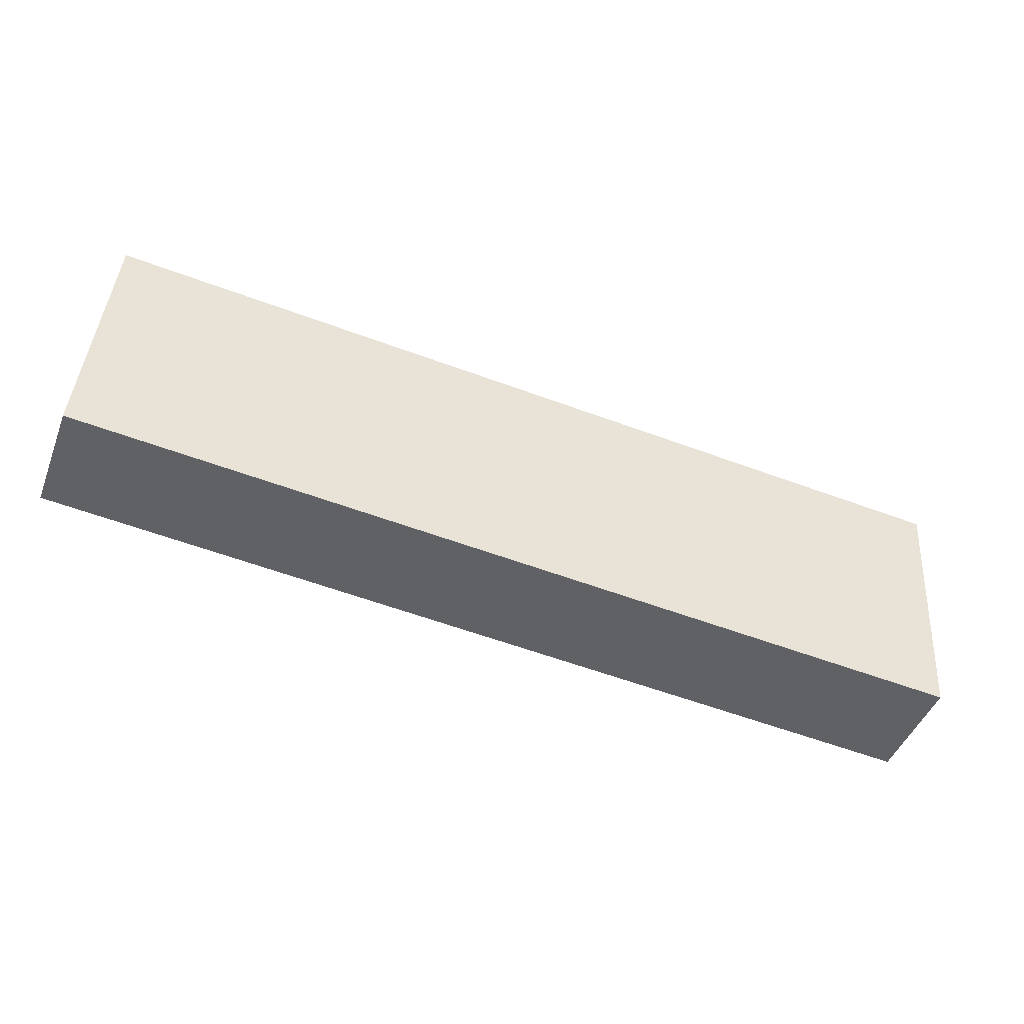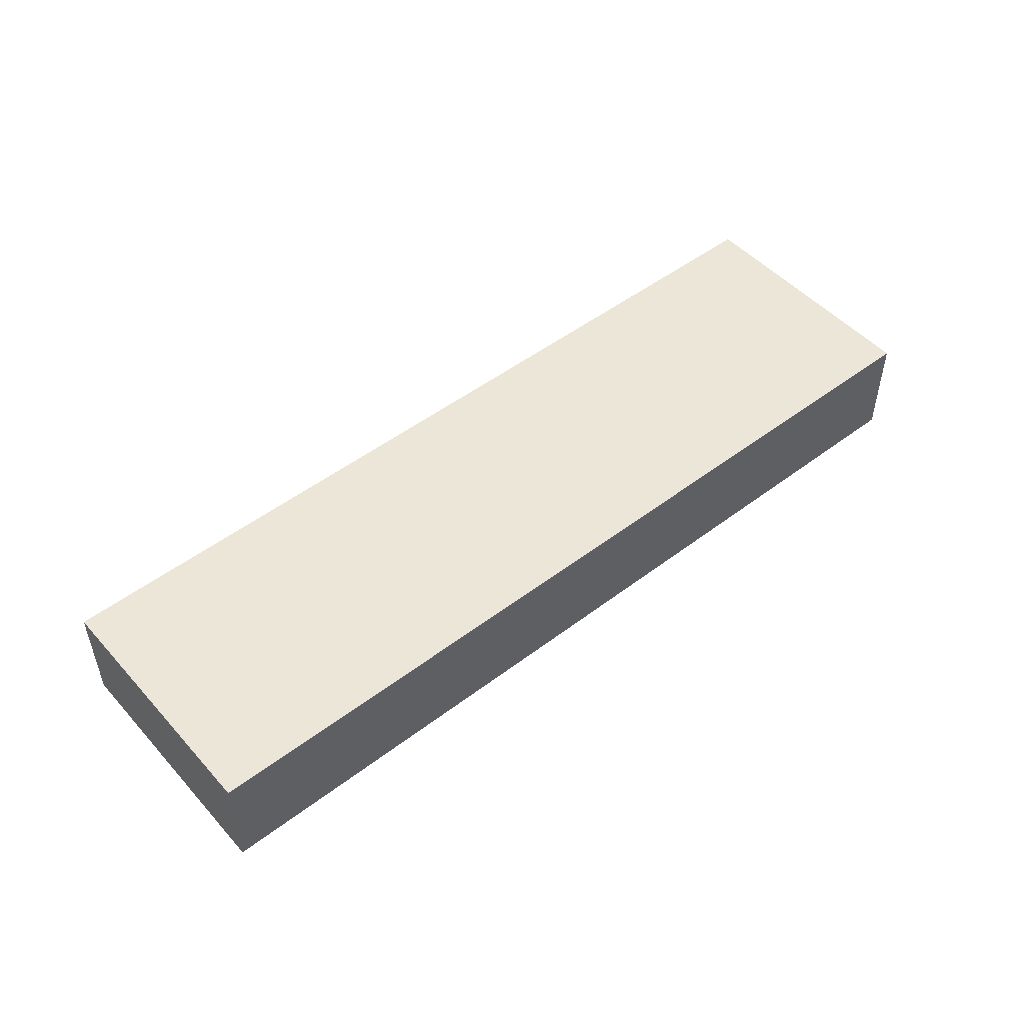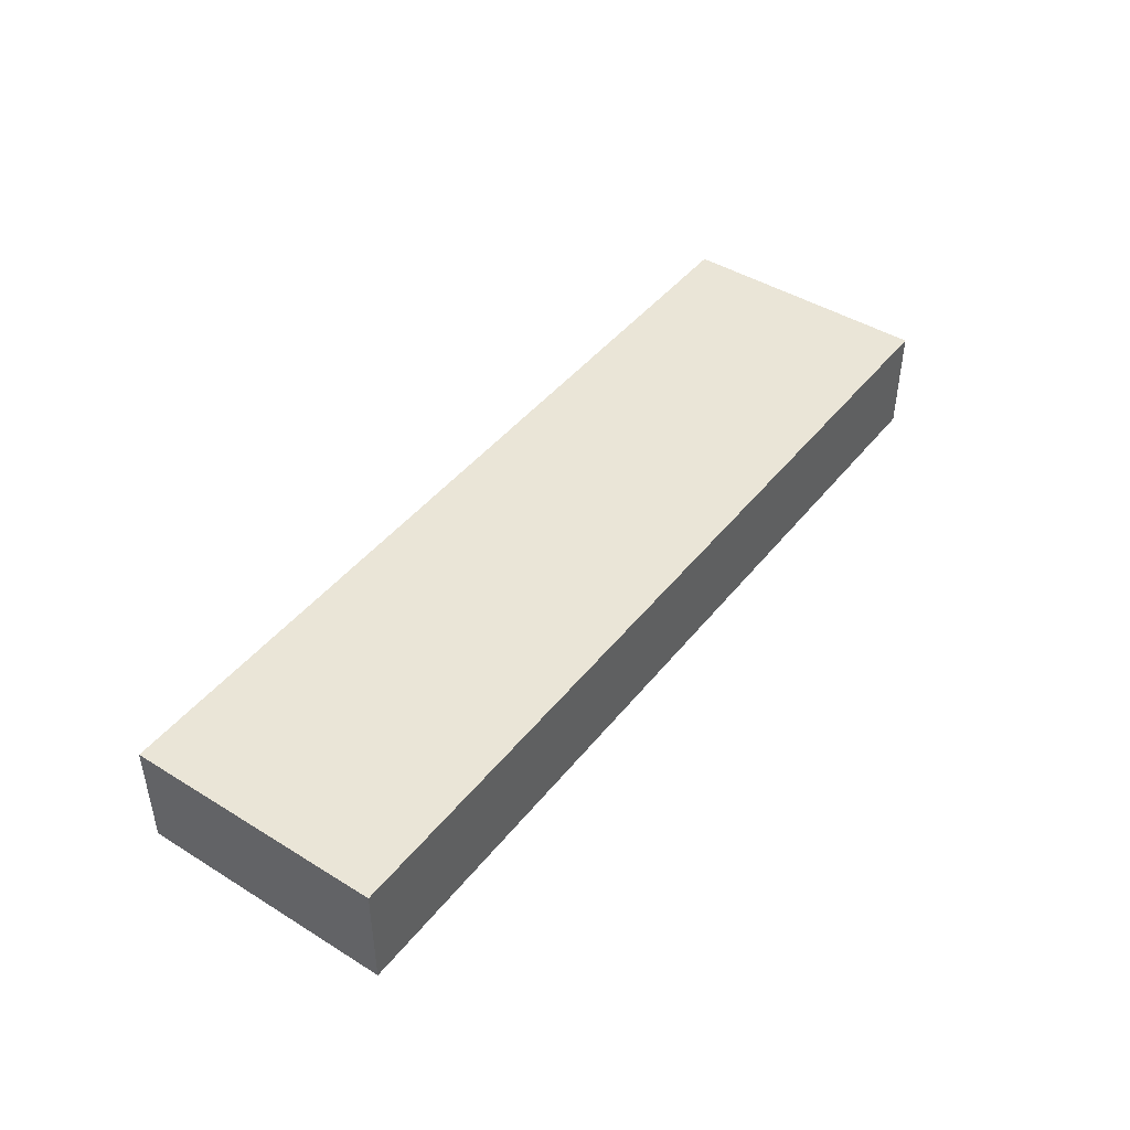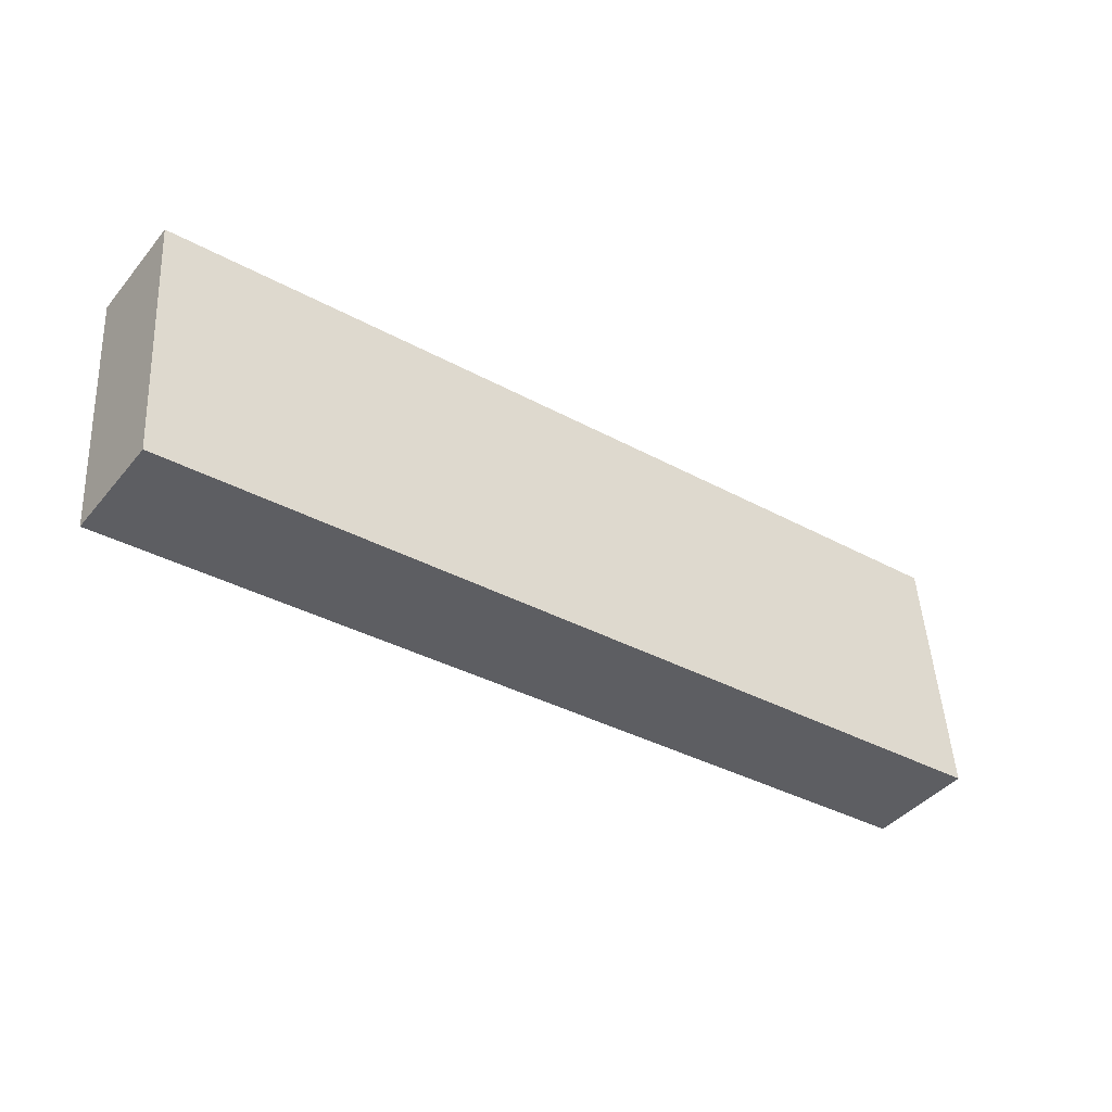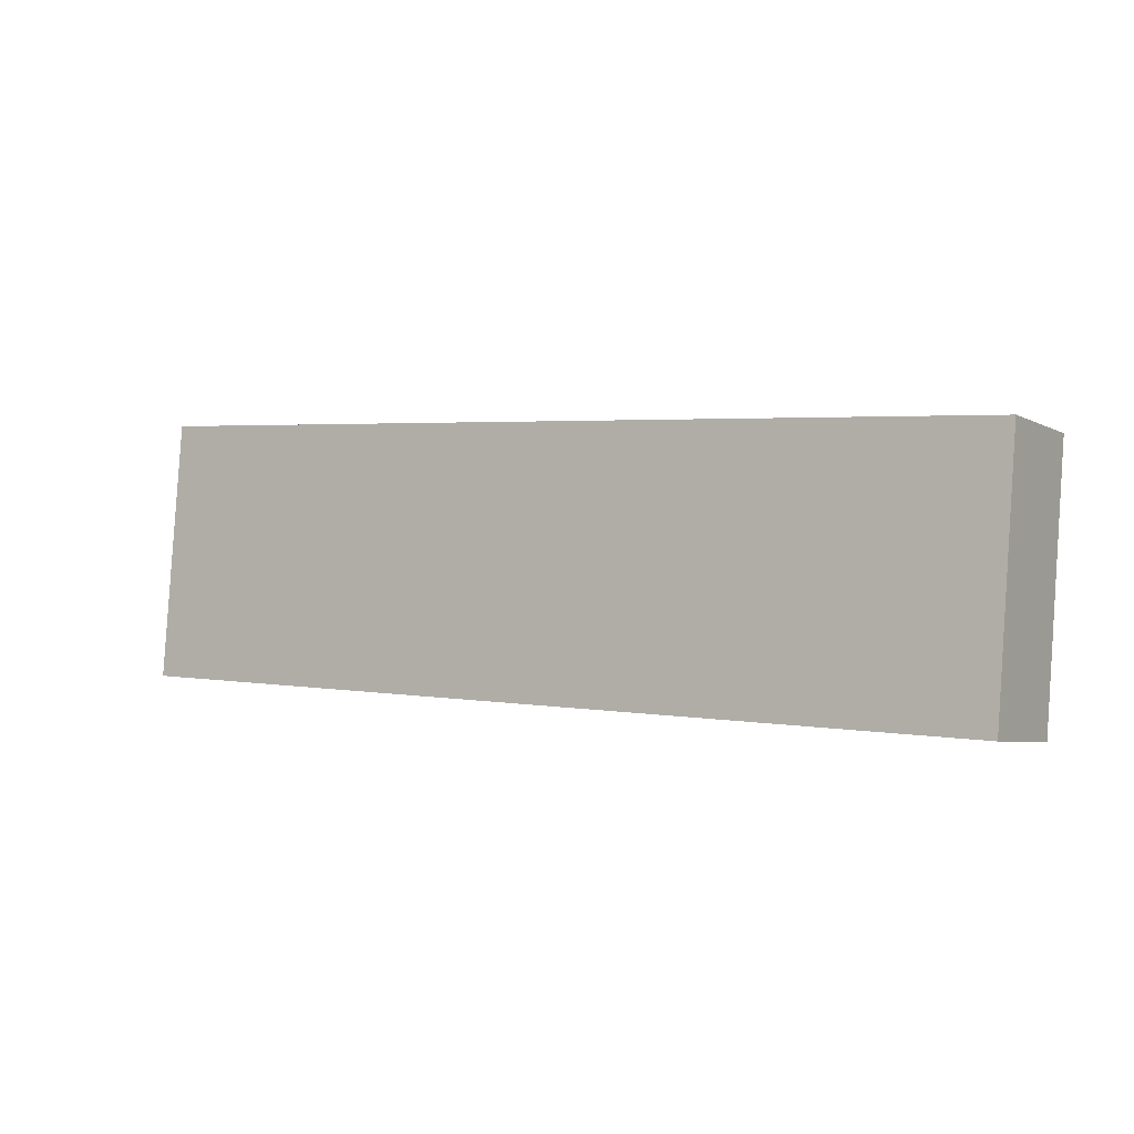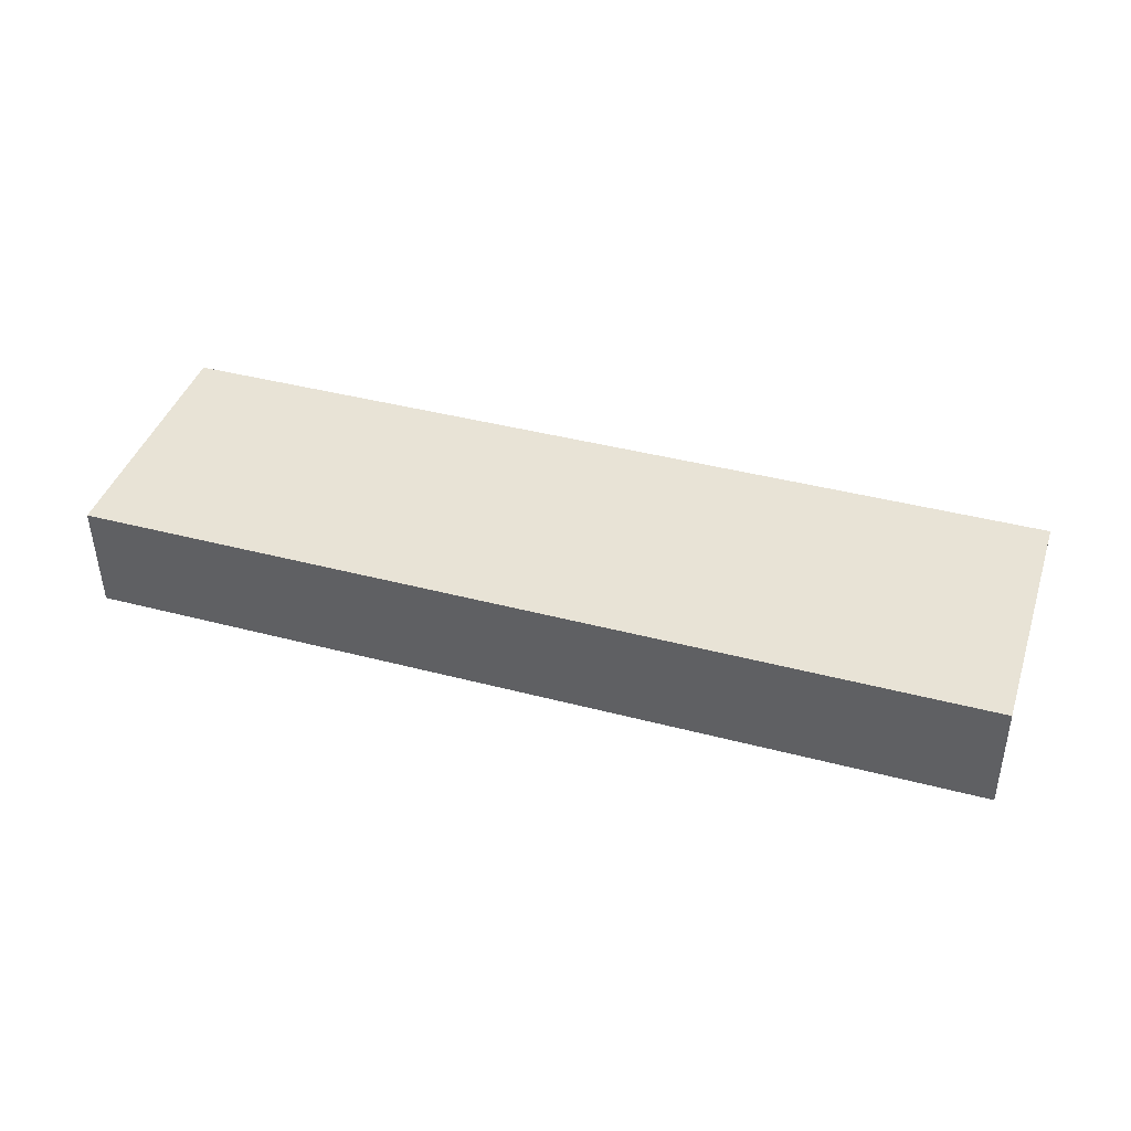
<metadata>
{"format":"obj","ext":"obj","renderer":"f3d","projection":"perspective","resolution":1024,"background":"white","views":[{"elev":-45.9,"azim":159.0,"up":"+Y"},{"elev":49.2,"azim":-35.6,"up":"+Z"},{"elev":44.9,"azim":130.1,"up":"+Z"},{"elev":-42.3,"azim":-36.5,"up":"+Y"},{"elev":-5.0,"azim":-147.2,"up":"+Y"},{"elev":41.6,"azim":22.3,"up":"+Z"}]}
</metadata>
<code>
o Cube
v 3.428 1.264 -0.3985
v 3.58 -0.7306 -0.4088
v 3.423 1.259 0.4552
v 3.574 -0.7353 0.445
v -3.542 0.7353 -0.445
v -3.391 -1.259 -0.4552
v -3.547 0.7306 0.4088
v -3.396 -1.264 0.3985
f 1 5 7 3
f 4 3 7 8
f 8 7 5 6
f 6 2 4 8
f 2 1 3 4
f 6 5 1 2

</code>
